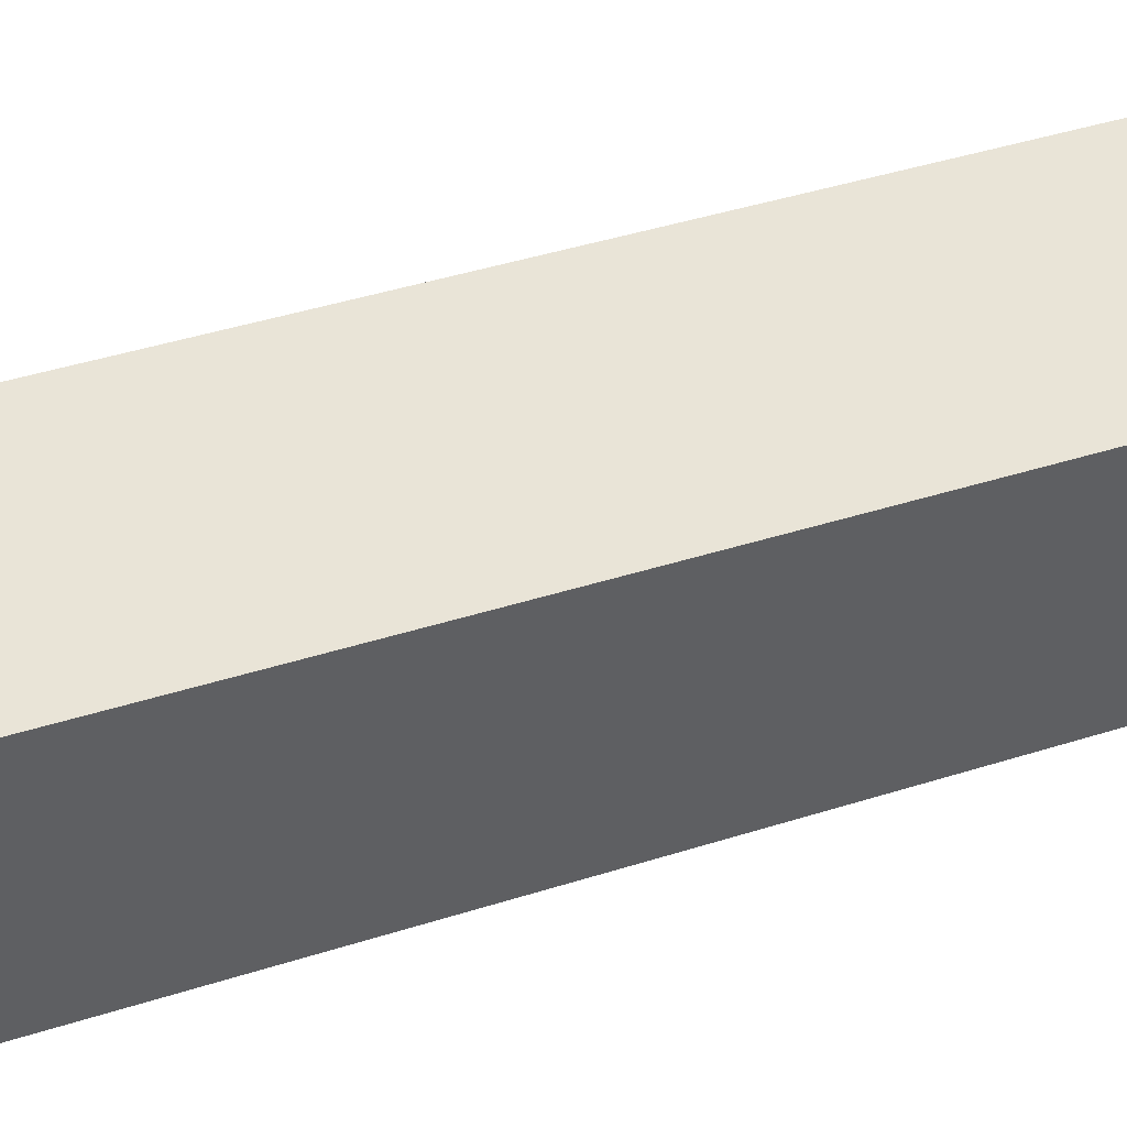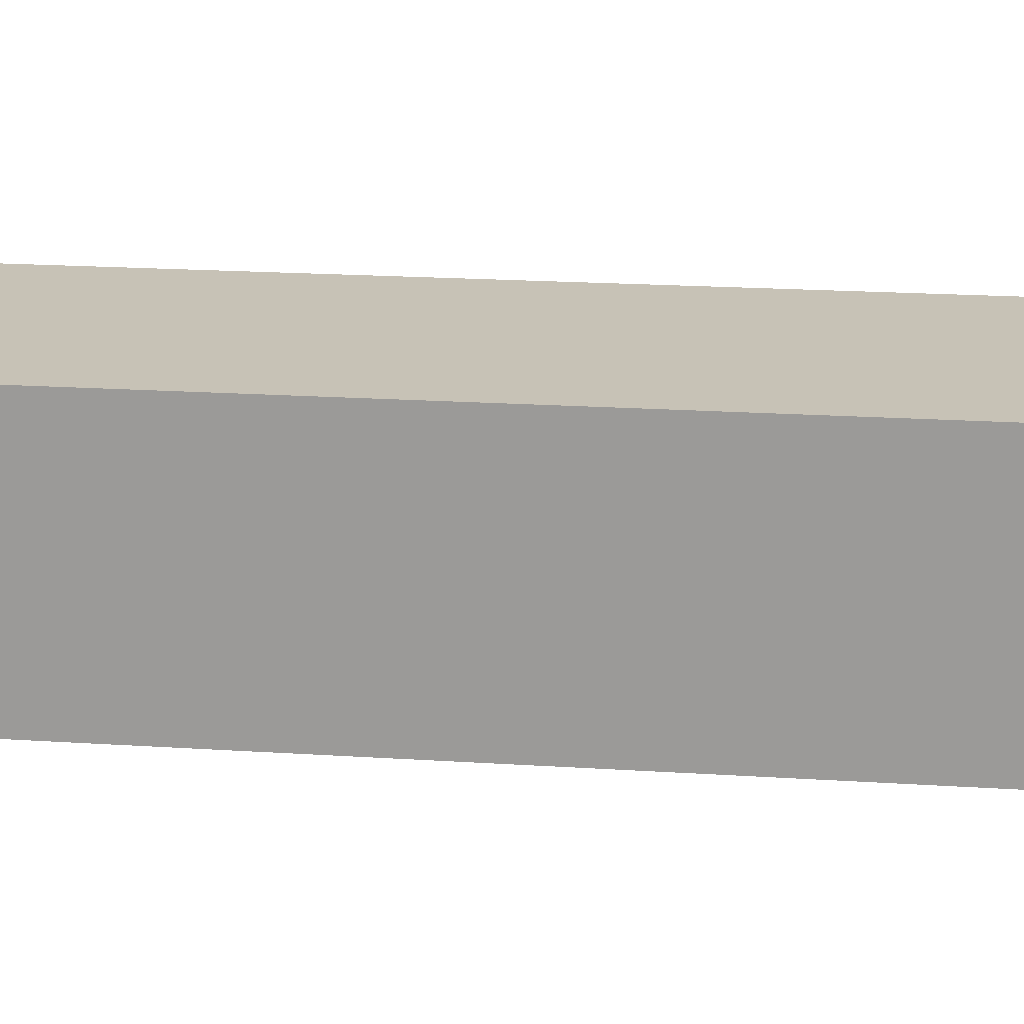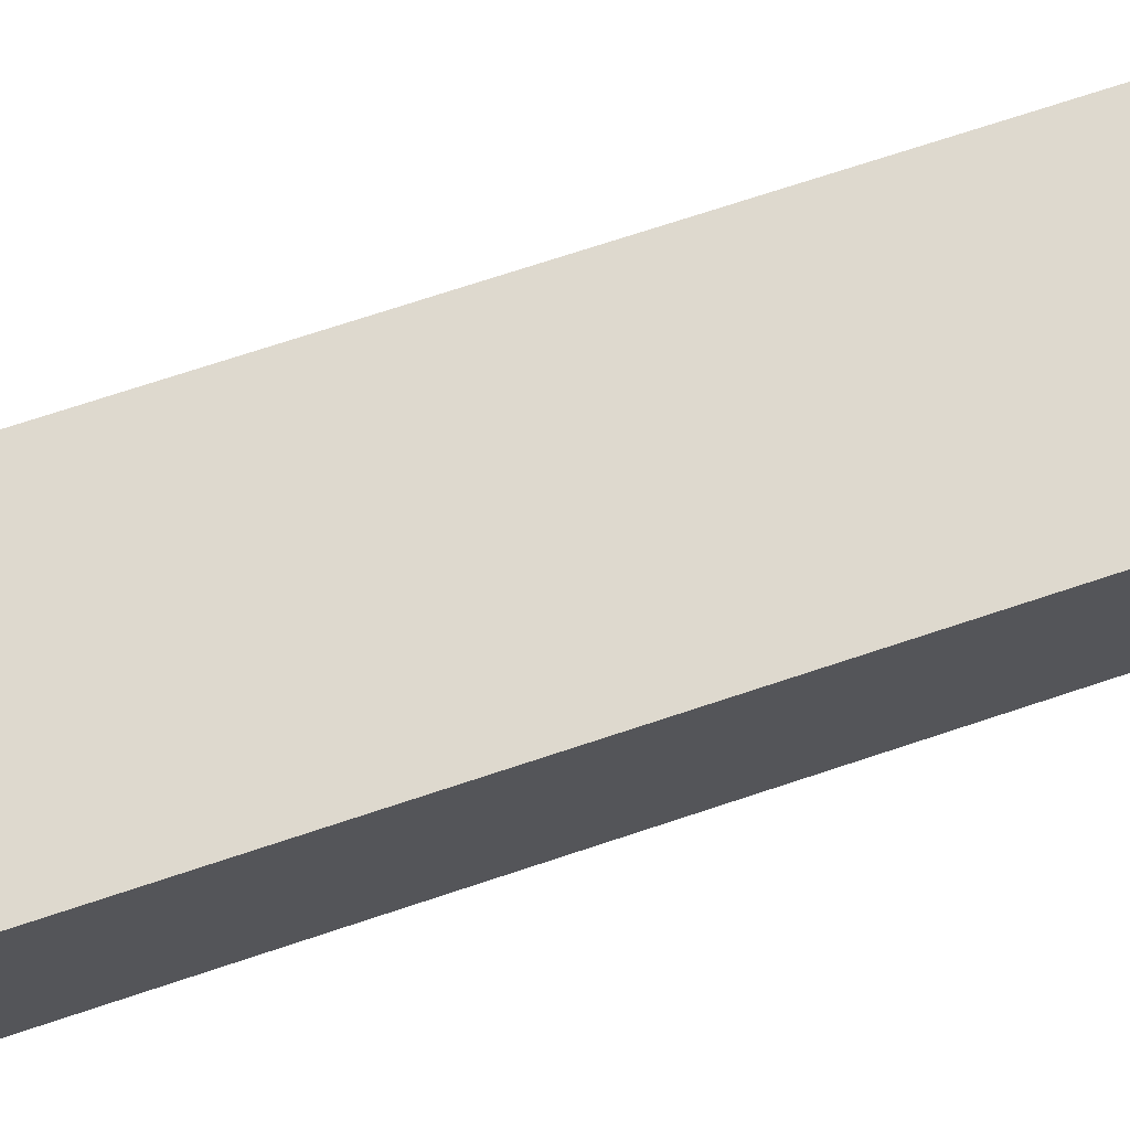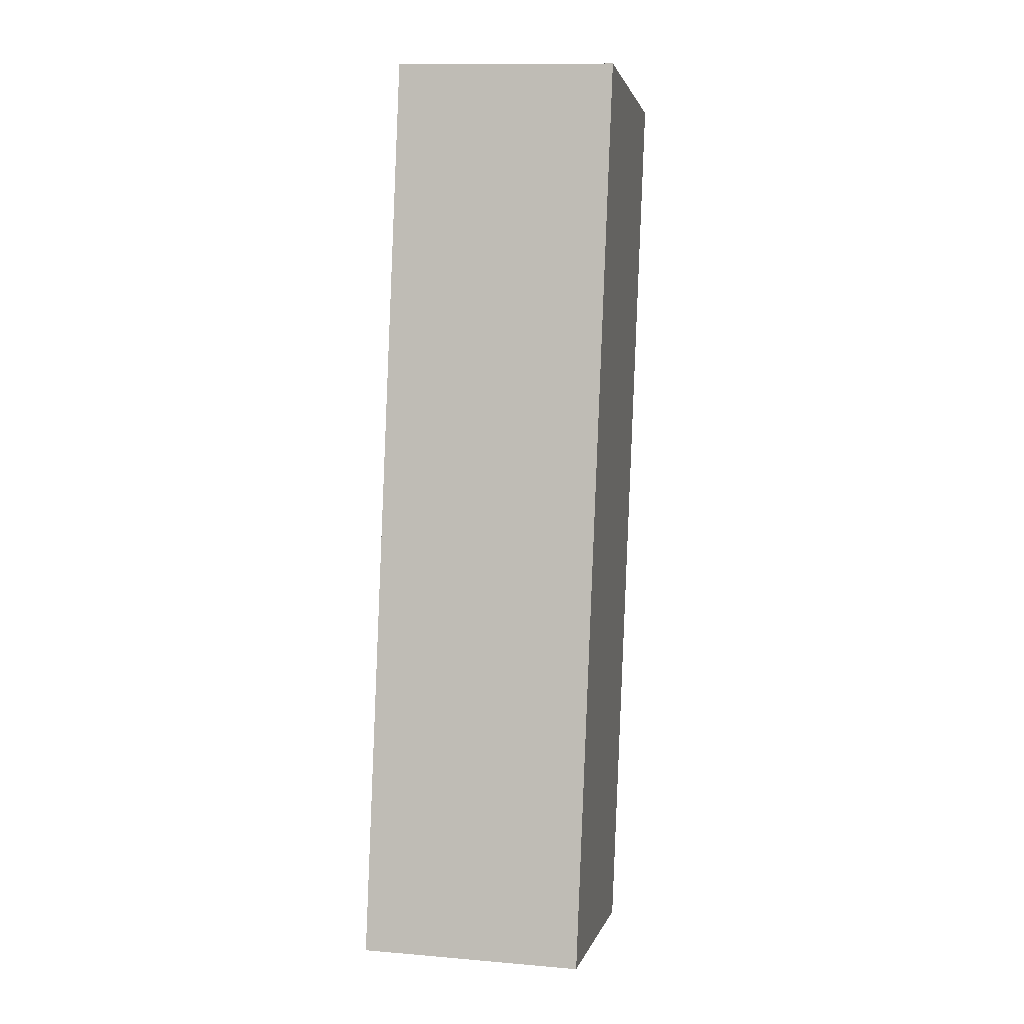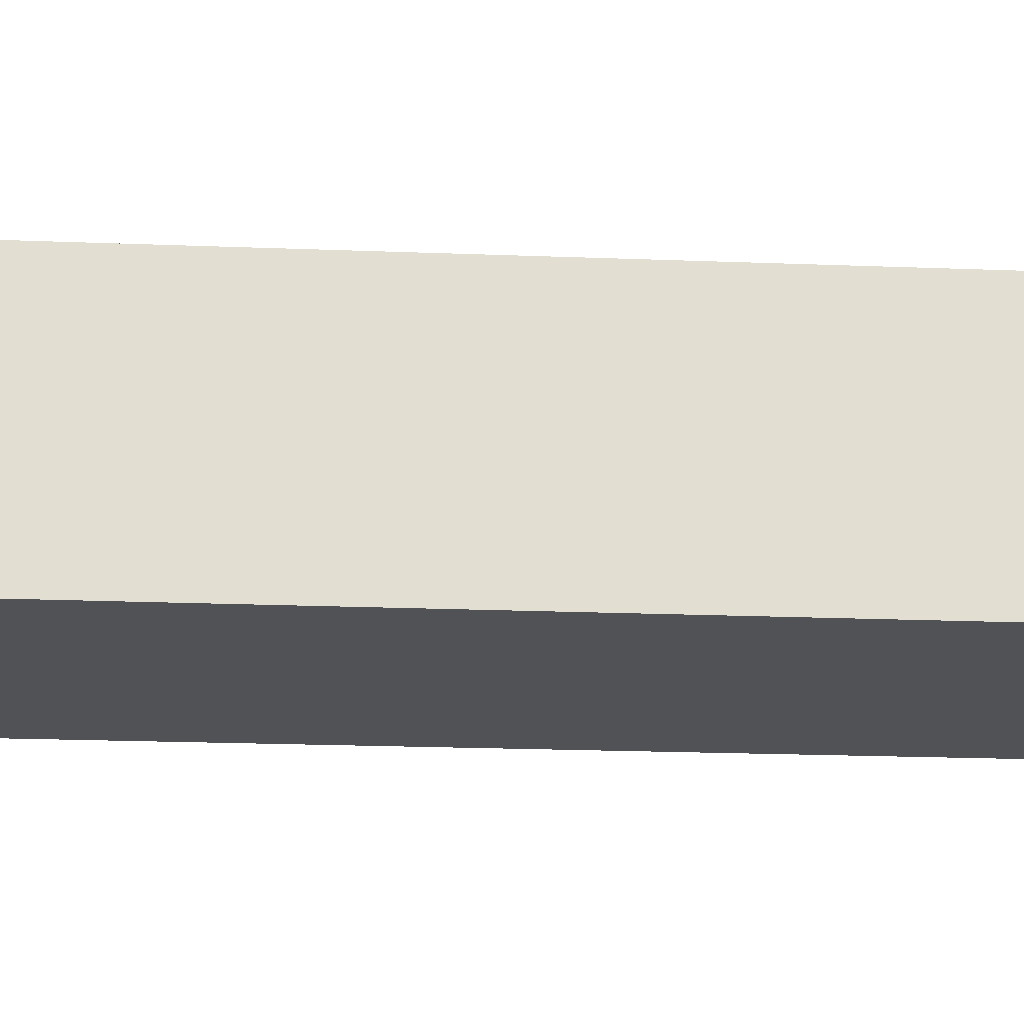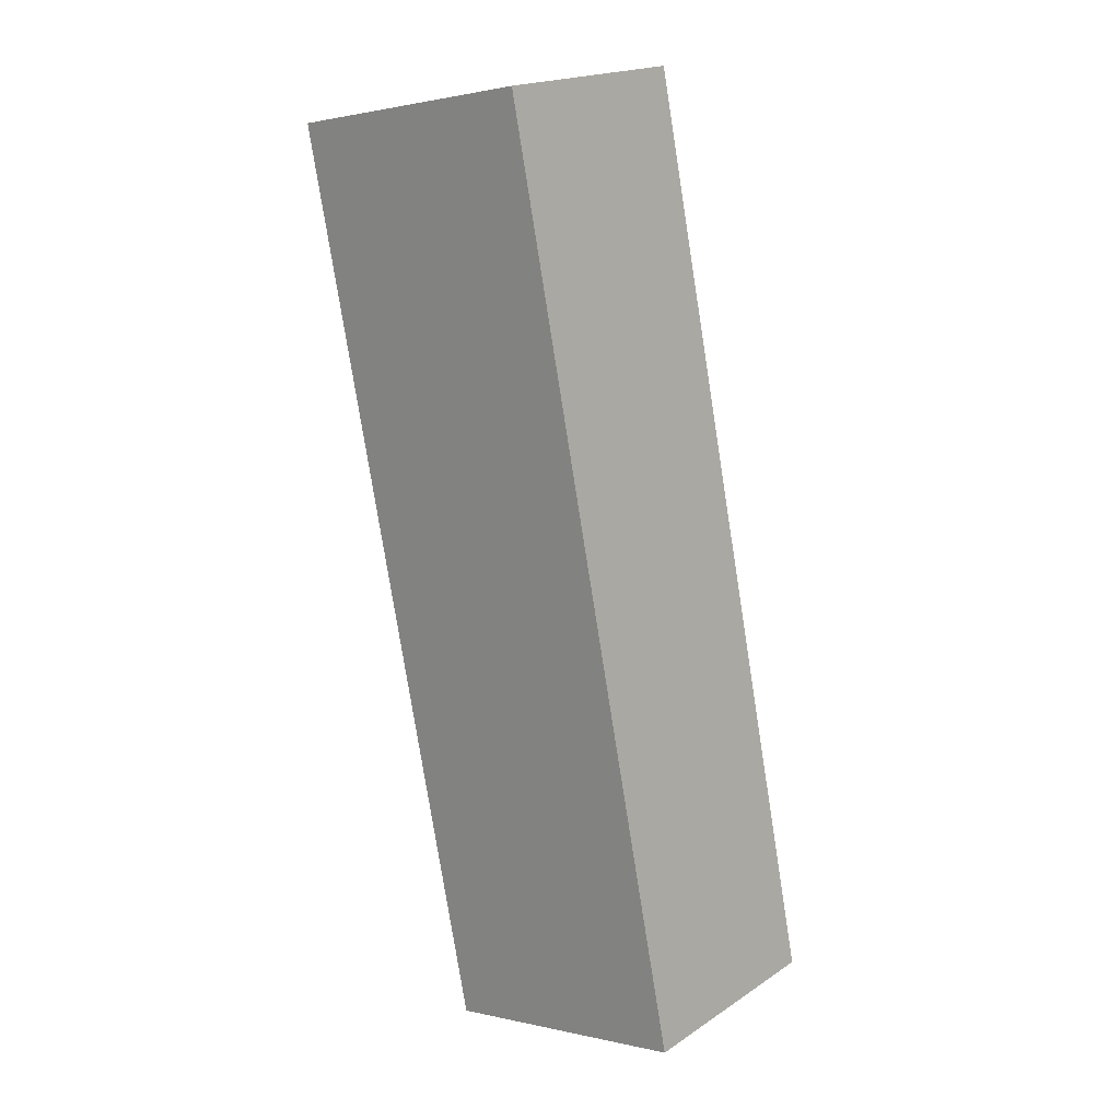
<metadata>
{"format":"obj","ext":"obj","renderer":"f3d","projection":"perspective","resolution":1024,"background":"white","views":[{"elev":42.9,"azim":-122.4,"up":"+Y"},{"elev":19.2,"azim":-94.6,"up":"+Y"},{"elev":71.4,"azim":-120.1,"up":"+Y"},{"elev":12.8,"azim":101.3,"up":"+Z"},{"elev":-21.2,"azim":74.4,"up":"+Y"},{"elev":19.1,"azim":39.4,"up":"+Z"}]}
</metadata>
<code>
v  2.029 2.419 -9.809
v  2.814 2.419 0.578
v  4.831 2.419 -9.233
v  0 2.419 1.481e-16
v  4.831 5.654e-16 -9.233
v  2.029 6.006e-16 -9.809
v  0 0 0
v  2.814 -3.539e-17 0.578
g defaultobject
f 1 2 3
f 2 1 4
f 5 1 3
f 1 5 6
f 6 4 1
f 4 6 7
f 7 2 4
f 2 7 8
f 8 3 2
f 3 8 5
f 8 6 5
f 6 8 7

</code>
